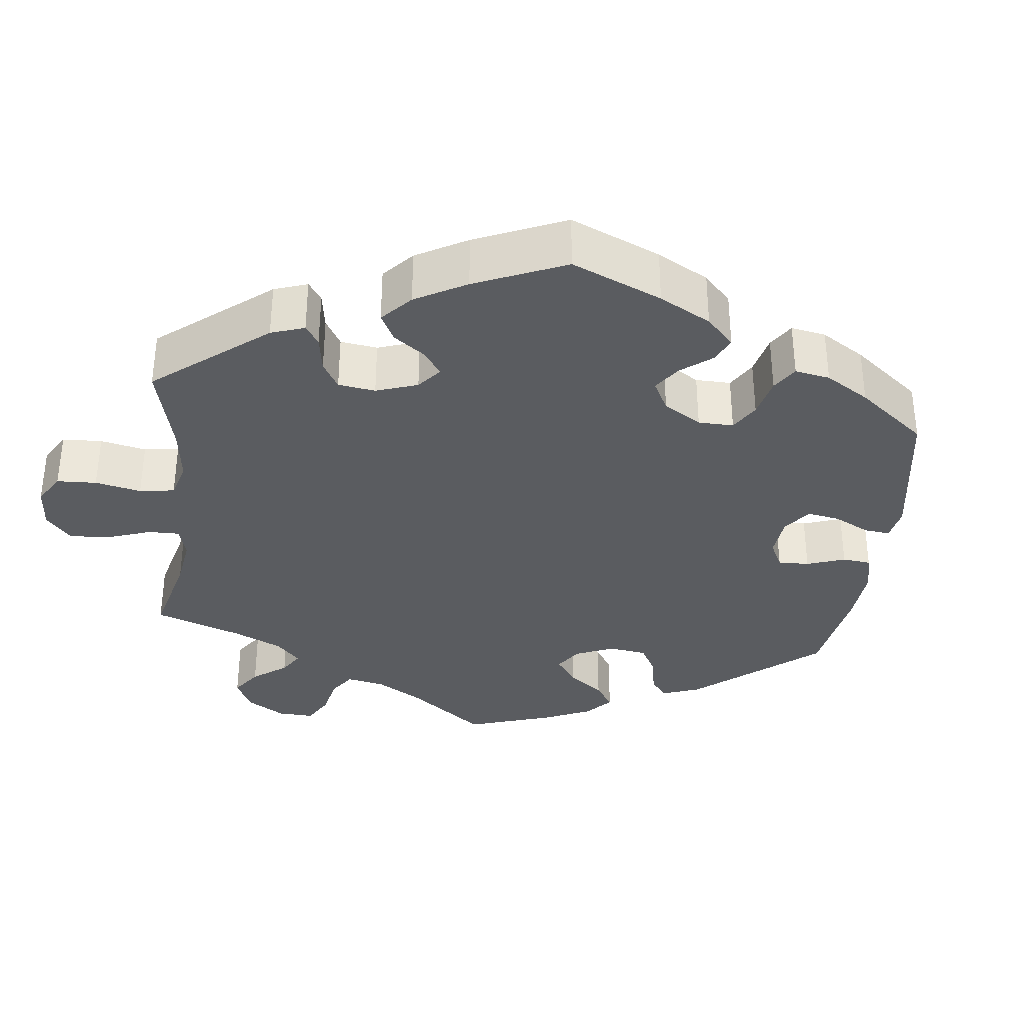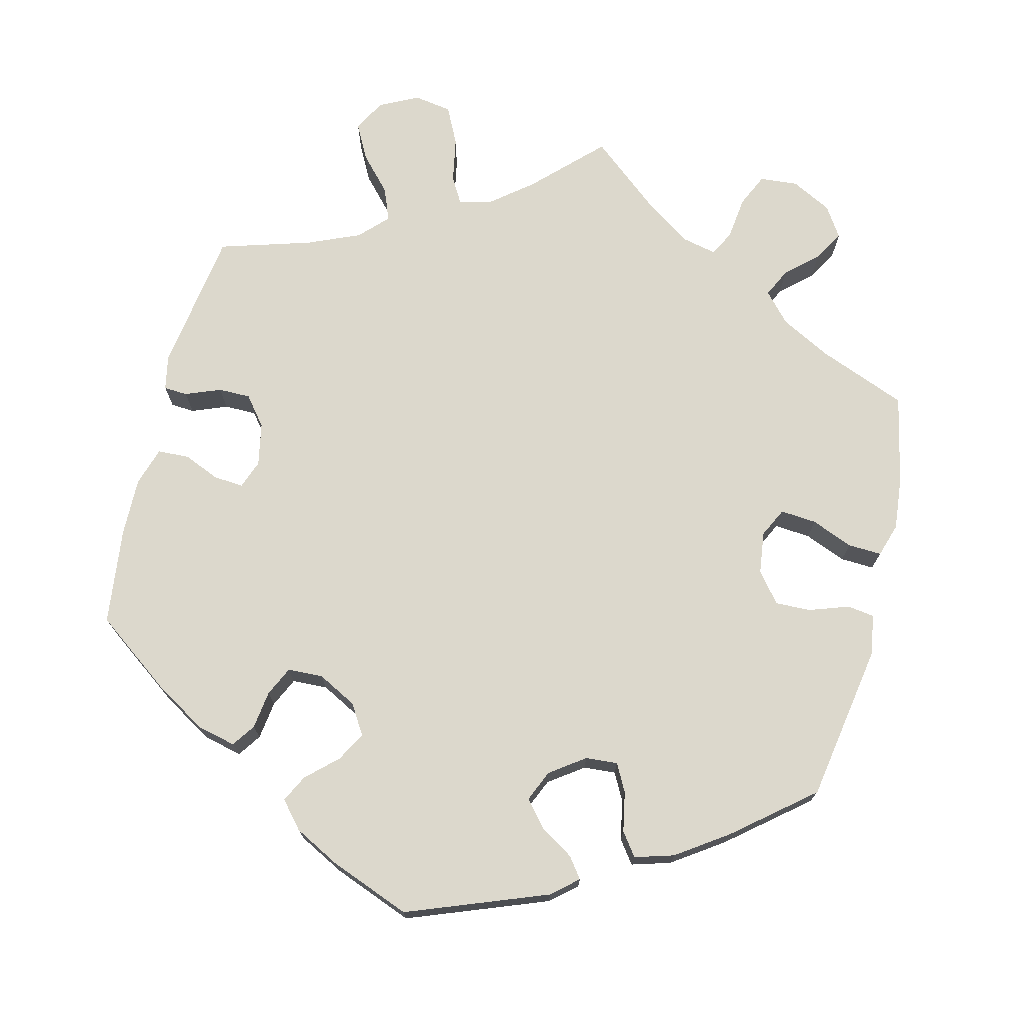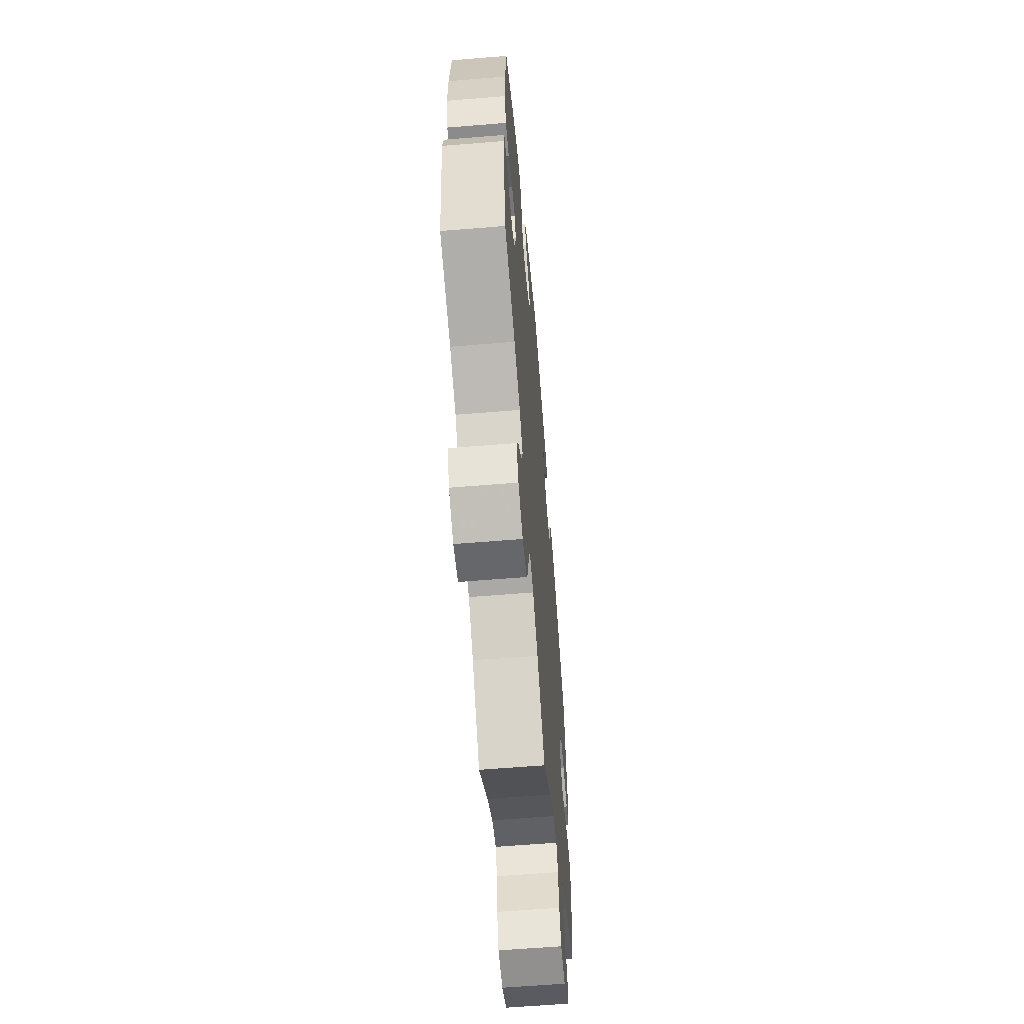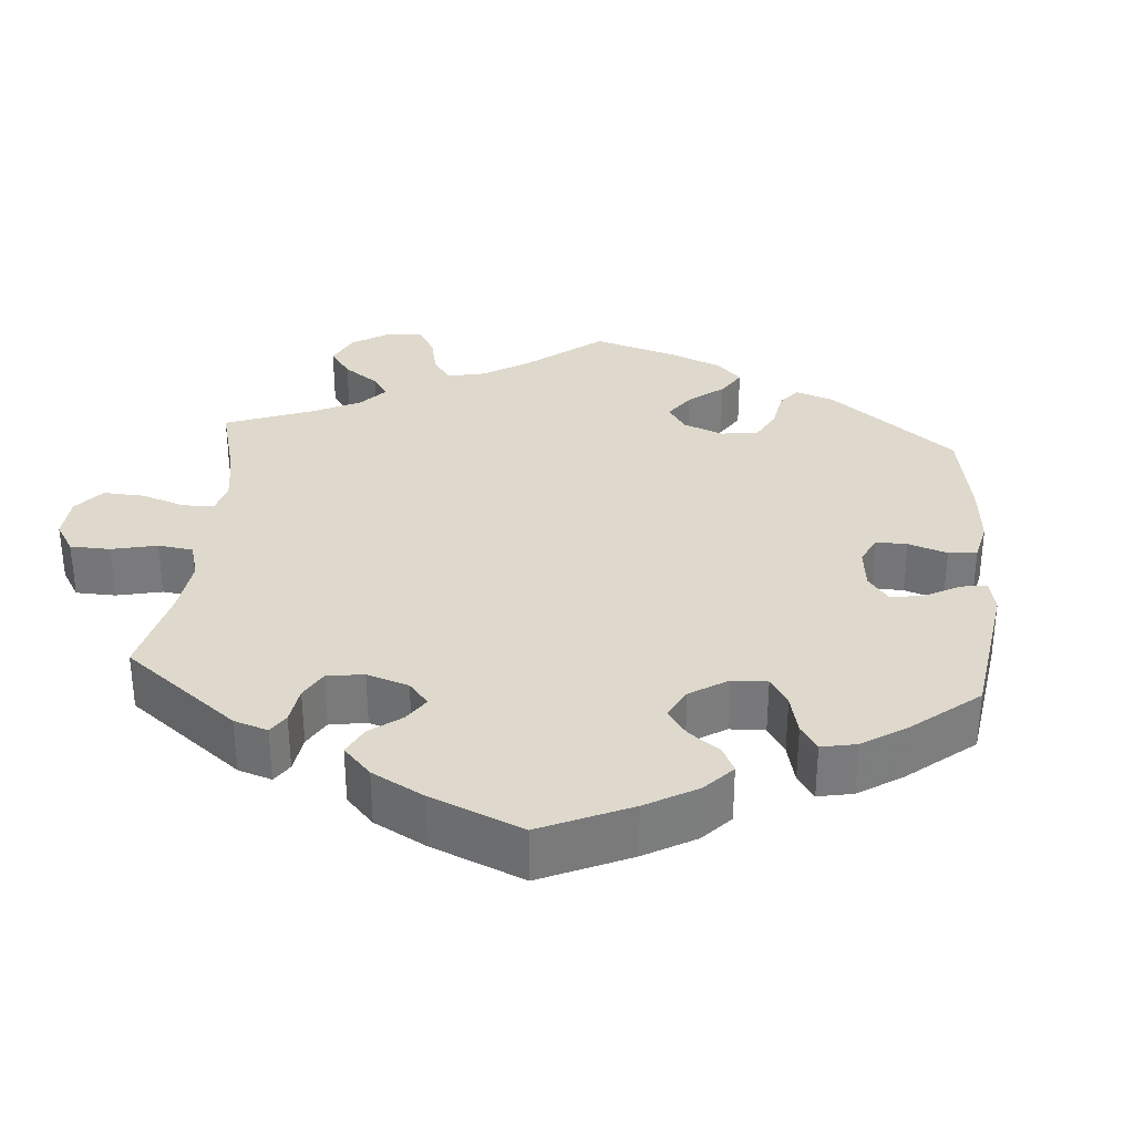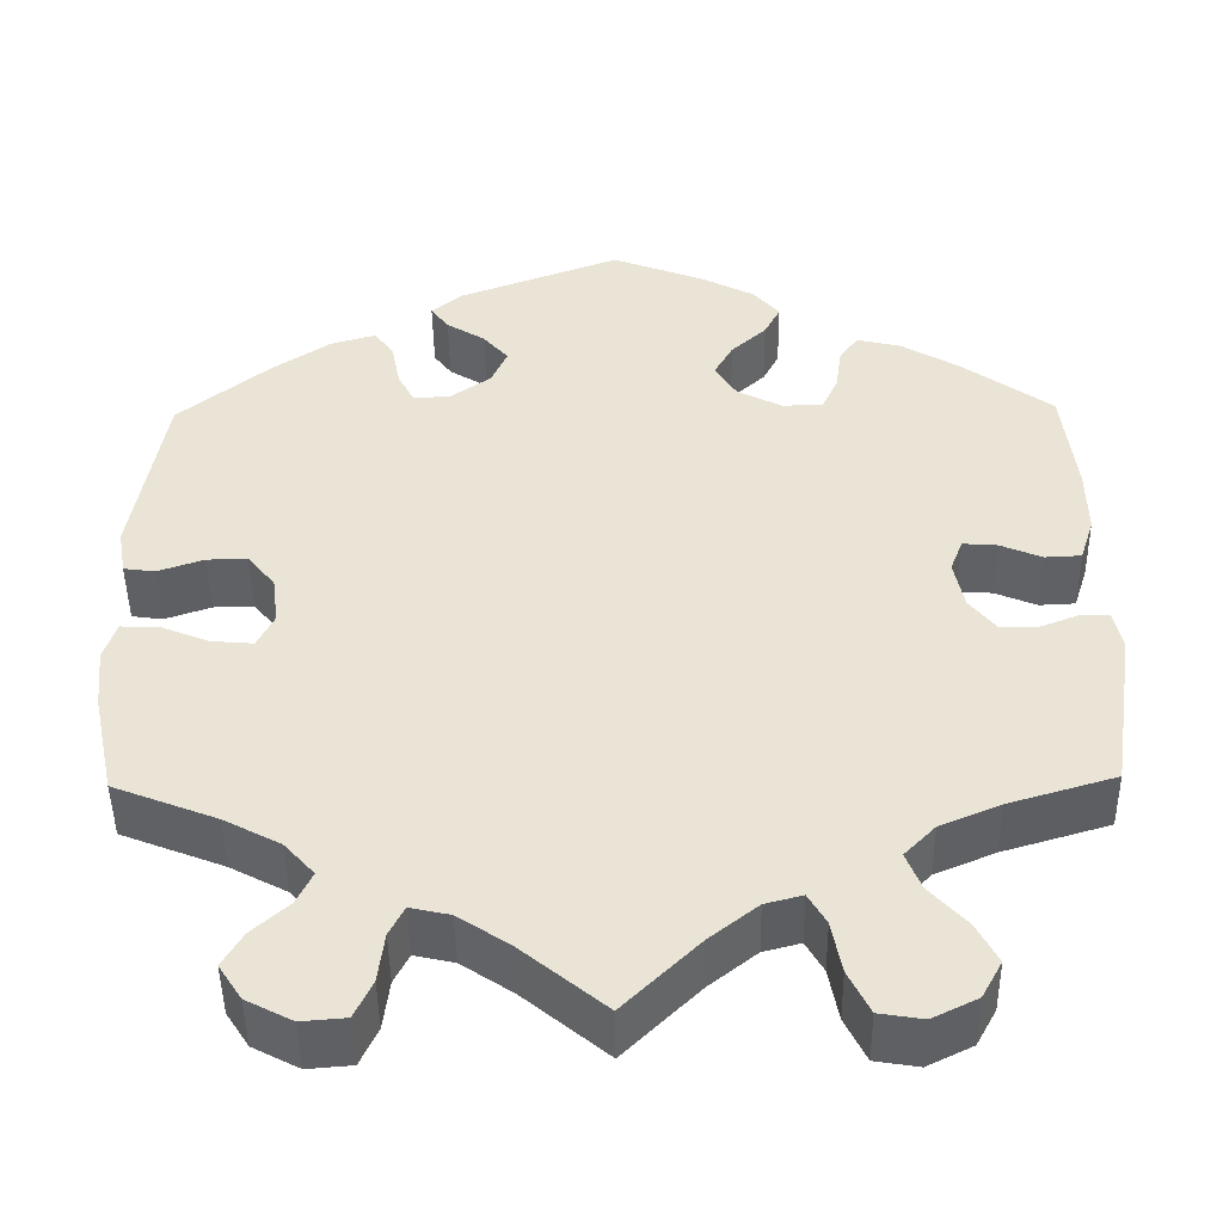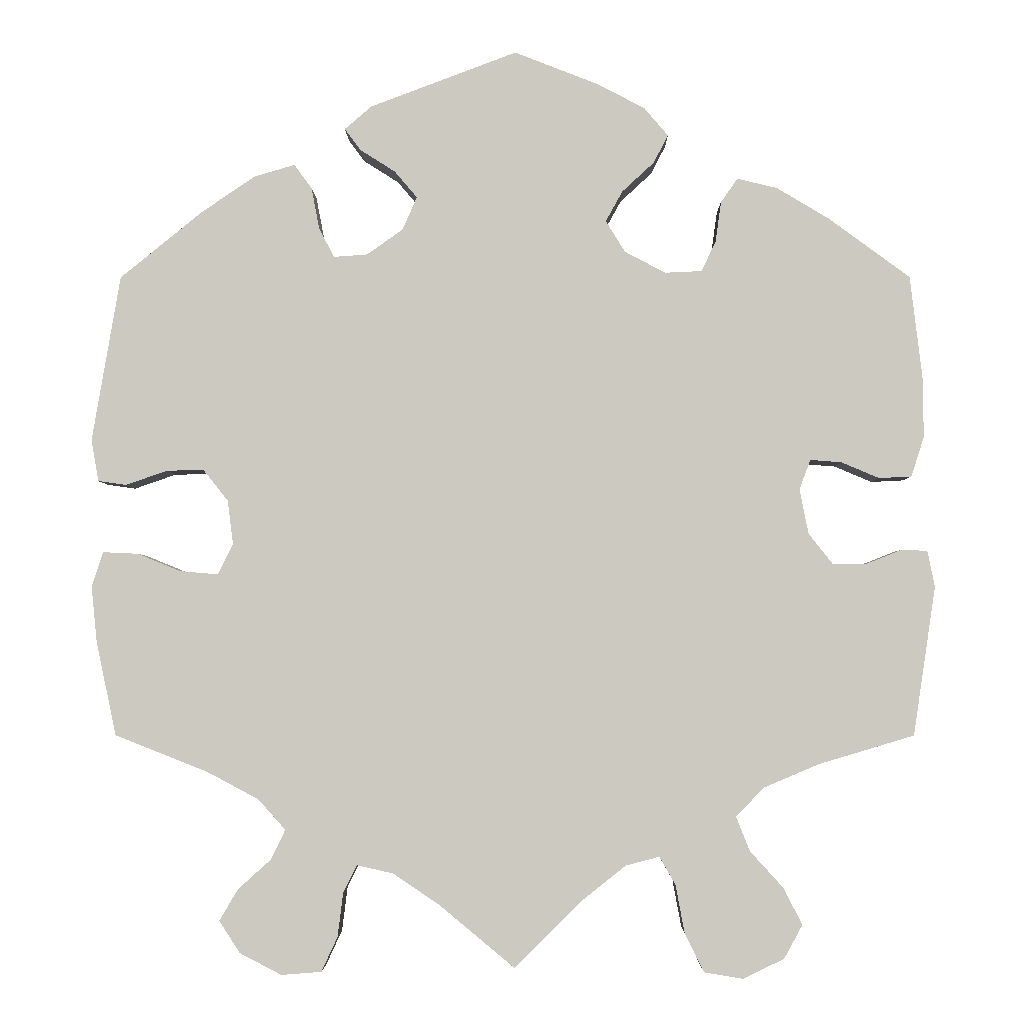
<metadata>
{"format":"obj","ext":"obj","renderer":"f3d","projection":"perspective","resolution":1024,"background":"white","views":[{"elev":-33.9,"azim":-66.6,"up":"+Y"},{"elev":72.7,"azim":13.8,"up":"+Y"},{"elev":-61.2,"azim":-85.2,"up":"+Z"},{"elev":32.2,"azim":-55.6,"up":"+Y"},{"elev":-46.9,"azim":-179.2,"up":"+Z"},{"elev":-3.3,"azim":-179.4,"up":"+Z"}]}
</metadata>
<code>
v 0.385 0.07 -0.335
v 0.321 0.07 -0.369
v 0.287 0.07 -0.407
v 0.305 0.07 -0.444
v 0.346 0.07 -0.481
v 0.369 0.07 -0.52
v 0.343 0.07 -0.56
v 0.291 0.07 -0.587
v 0.241 0.07 -0.583
v 0.221 0.07 -0.54
v 0.214 0.07 -0.484
v 0.197 0.07 -0.451
v 0.152 0.07 -0.461
v 0.094 0.07 -0.5
v 0 0.07 -0.578
v -0.085 0.07 -0.494
v -0.139 0.07 -0.451
v -0.181 0.07 -0.44
v -0.201 0.07 -0.475
v -0.212 0.07 -0.534
v -0.236 0.07 -0.583
v -0.285 0.07 -0.591
v -0.336 0.07 -0.566
v -0.359 0.07 -0.524
v -0.335 0.07 -0.478
v -0.294 0.07 -0.433
v -0.277 0.07 -0.39
v -0.312 0.07 -0.354
v -0.38 0.07 -0.325
v -0.5 0.07 -0.289
v -0.528 0.07 -0.103
v -0.519 0.07 -0.058
v -0.488 0.07 -0.056
v -0.442 0.07 -0.074
v -0.4 0.07 -0.074
v -0.37 0.07 -0.036
v -0.359 0.07 0.02
v -0.373 0.07 0.057
v -0.412 0.07 0.054
v -0.459 0.07 0.034
v -0.5 0.07 0.036
v -0.516 0.07 0.086
v -0.515 0.07 0.162
v -0.5 0.07 0.289
v -0.398 0.07 0.364
v -0.333 0.07 0.403
v -0.283 0.07 0.415
v -0.262 0.07 0.385
v -0.255 0.07 0.335
v -0.237 0.07 0.297
v -0.191 0.07 0.295
v -0.14 0.07 0.322
v -0.116 0.07 0.361
v -0.137 0.07 0.399
v -0.177 0.07 0.436
v -0.195 0.07 0.471
v -0.165 0.07 0.506
v -0.106 0.07 0.537
v -0.001 0.07 0.578
v 0.182 0.07 0.509
v 0.216 0.07 0.48
v 0.196 0.07 0.453
v 0.152 0.07 0.425
v 0.124 0.07 0.392
v 0.142 0.07 0.351
v 0.187 0.07 0.319
v 0.229 0.07 0.316
v 0.248 0.07 0.352
v 0.258 0.07 0.404
v 0.28 0.07 0.434
v 0.331 0.07 0.419
v 0.397 0.07 0.374
v 0.5 0.07 0.29
v 0.535 0.07 0.083
v 0.526 0.07 0.031
v 0.491 0.07 0.026
v 0.439 0.07 0.044
v 0.393 0.07 0.045
v 0.362 0.07 0.006
v 0.355 0.07 -0.049
v 0.374 0.07 -0.087
v 0.421 0.07 -0.083
v 0.475 0.07 -0.061
v 0.519 0.07 -0.059
v 0.533 0.07 -0.103
v 0.526 0.07 -0.172
v 0.501 0.07 -0.289
v 0.385 0 -0.335
v 0.321 0 -0.369
v 0.287 0 -0.407
v 0.305 0 -0.444
v 0.346 0 -0.481
v 0.369 0 -0.52
v 0.343 0 -0.56
v 0.291 0 -0.587
v 0.241 0 -0.583
v 0.221 0 -0.54
v 0.214 0 -0.484
v 0.197 0 -0.451
v 0.152 0 -0.461
v 0.094 0 -0.5
v 0 0 -0.578
v -0.085 0 -0.494
v -0.139 0 -0.451
v -0.181 0 -0.44
v -0.201 0 -0.475
v -0.212 0 -0.534
v -0.236 0 -0.583
v -0.285 0 -0.591
v -0.336 0 -0.566
v -0.359 0 -0.524
v -0.335 0 -0.478
v -0.294 0 -0.433
v -0.277 0 -0.39
v -0.312 0 -0.354
v -0.38 0 -0.325
v -0.5 0 -0.289
v -0.528 0 -0.103
v -0.519 0 -0.058
v -0.488 0 -0.056
v -0.442 0 -0.074
v -0.4 0 -0.074
v -0.37 0 -0.036
v -0.359 0 0.02
v -0.373 0 0.057
v -0.412 0 0.054
v -0.459 0 0.034
v -0.5 0 0.036
v -0.516 0 0.086
v -0.515 0 0.162
v -0.5 0 0.289
v -0.398 0 0.364
v -0.333 0 0.403
v -0.283 0 0.415
v -0.262 0 0.385
v -0.255 0 0.335
v -0.237 0 0.297
v -0.191 0 0.295
v -0.14 0 0.322
v -0.116 0 0.361
v -0.137 0 0.399
v -0.177 0 0.436
v -0.195 0 0.471
v -0.165 0 0.506
v -0.106 0 0.537
v -0.001 0 0.578
v 0.182 0 0.509
v 0.216 0 0.48
v 0.196 0 0.453
v 0.152 0 0.425
v 0.124 0 0.392
v 0.142 0 0.351
v 0.187 0 0.319
v 0.229 0 0.316
v 0.248 0 0.352
v 0.258 0 0.404
v 0.28 0 0.434
v 0.331 0 0.419
v 0.397 0 0.374
v 0.5 0 0.29
v 0.535 0 0.083
v 0.526 0 0.031
v 0.491 0 0.026
v 0.439 0 0.044
v 0.393 0 0.045
v 0.362 0 0.006
v 0.355 0 -0.049
v 0.374 0 -0.087
v 0.421 0 -0.083
v 0.475 0 -0.061
v 0.519 0 -0.059
v 0.533 0 -0.103
v 0.526 0 -0.172
v 0.501 0 -0.289
f 86 87 1
f 85 86 1 2
f 82 83 84 85
f 81 82 85 2
f 80 81 2 3
f 79 80 3
f 74 75 76 77
f 74 77 78
f 73 74 78
f 72 73 78 79
f 68 69 70 71
f 67 68 71 72
f 60 61 62 63
f 60 63 64
f 59 60 64
f 58 59 64 65
f 54 55 56 57
f 53 54 57 58
f 46 47 48 49
f 46 49 50
f 45 46 50
f 44 45 50
f 43 44 50 51
f 39 40 41 42
f 38 39 42 43
f 31 32 33 34
f 29 30 31 34
f 28 29 34 35
f 27 28 35 36
f 23 24 25 26
f 23 26 27
f 22 23 27
f 19 20 21 22
f 18 19 22 27
f 17 18 27 36
f 14 15 16
f 13 14 16 17
f 12 13 17 36
f 8 9 10 11
f 8 11 12
f 7 8 12
f 4 5 6 7
f 3 4 7 12
f 67 72 79 3
f 53 58 65
f 52 53 65 66
f 51 52 66 67
f 38 43 51 67
f 3 12 36 37
f 3 37 38 67
f 88 174 173
f 89 88 173 172
f 172 171 170 169
f 89 172 169 168
f 90 89 168 167
f 90 167 166
f 164 163 162 161
f 165 164 161
f 165 161 160
f 166 165 160 159
f 158 157 156 155
f 159 158 155 154
f 150 149 148 147
f 151 150 147
f 151 147 146
f 152 151 146 145
f 144 143 142 141
f 145 144 141 140
f 136 135 134 133
f 137 136 133
f 137 133 132
f 137 132 131
f 138 137 131 130
f 129 128 127 126
f 130 129 126 125
f 121 120 119 118
f 121 118 117 116
f 122 121 116 115
f 123 122 115 114
f 113 112 111 110
f 114 113 110
f 114 110 109
f 109 108 107 106
f 114 109 106 105
f 123 114 105 104
f 103 102 101
f 104 103 101 100
f 123 104 100 99
f 98 97 96 95
f 99 98 95
f 99 95 94
f 94 93 92 91
f 99 94 91 90
f 90 166 159 154
f 152 145 140
f 153 152 140 139
f 154 153 139 138
f 154 138 130 125
f 124 123 99 90
f 154 125 124 90
f 1 88 89 2
f 2 89 90 3
f 3 90 91 4
f 4 91 92 5
f 5 92 93 6
f 6 93 94 7
f 7 94 95 8
f 8 95 96 9
f 9 96 97 10
f 10 97 98 11
f 11 98 99 12
f 12 99 100 13
f 13 100 101 14
f 14 101 102 15
f 15 102 103 16
f 16 103 104 17
f 17 104 105 18
f 18 105 106 19
f 19 106 107 20
f 20 107 108 21
f 21 108 109 22
f 22 109 110 23
f 23 110 111 24
f 24 111 112 25
f 25 112 113 26
f 26 113 114 27
f 27 114 115 28
f 28 115 116 29
f 29 116 117 30
f 30 117 118 31
f 31 118 119 32
f 32 119 120 33
f 33 120 121 34
f 34 121 122 35
f 35 122 123 36
f 36 123 124 37
f 37 124 125 38
f 38 125 126 39
f 39 126 127 40
f 40 127 128 41
f 41 128 129 42
f 42 129 130 43
f 43 130 131 44
f 44 131 132 45
f 45 132 133 46
f 46 133 134 47
f 47 134 135 48
f 48 135 136 49
f 49 136 137 50
f 50 137 138 51
f 51 138 139 52
f 52 139 140 53
f 53 140 141 54
f 54 141 142 55
f 55 142 143 56
f 56 143 144 57
f 57 144 145 58
f 58 145 146 59
f 59 146 147 60
f 60 147 148 61
f 61 148 149 62
f 62 149 150 63
f 63 150 151 64
f 64 151 152 65
f 65 152 153 66
f 66 153 154 67
f 67 154 155 68
f 68 155 156 69
f 69 156 157 70
f 70 157 158 71
f 71 158 159 72
f 72 159 160 73
f 73 160 161 74
f 74 161 162 75
f 75 162 163 76
f 76 163 164 77
f 77 164 165 78
f 78 165 166 79
f 79 166 167 80
f 80 167 168 81
f 81 168 169 82
f 82 169 170 83
f 83 170 171 84
f 84 171 172 85
f 85 172 173 86
f 86 173 174 87
f 87 174 88 1

</code>
